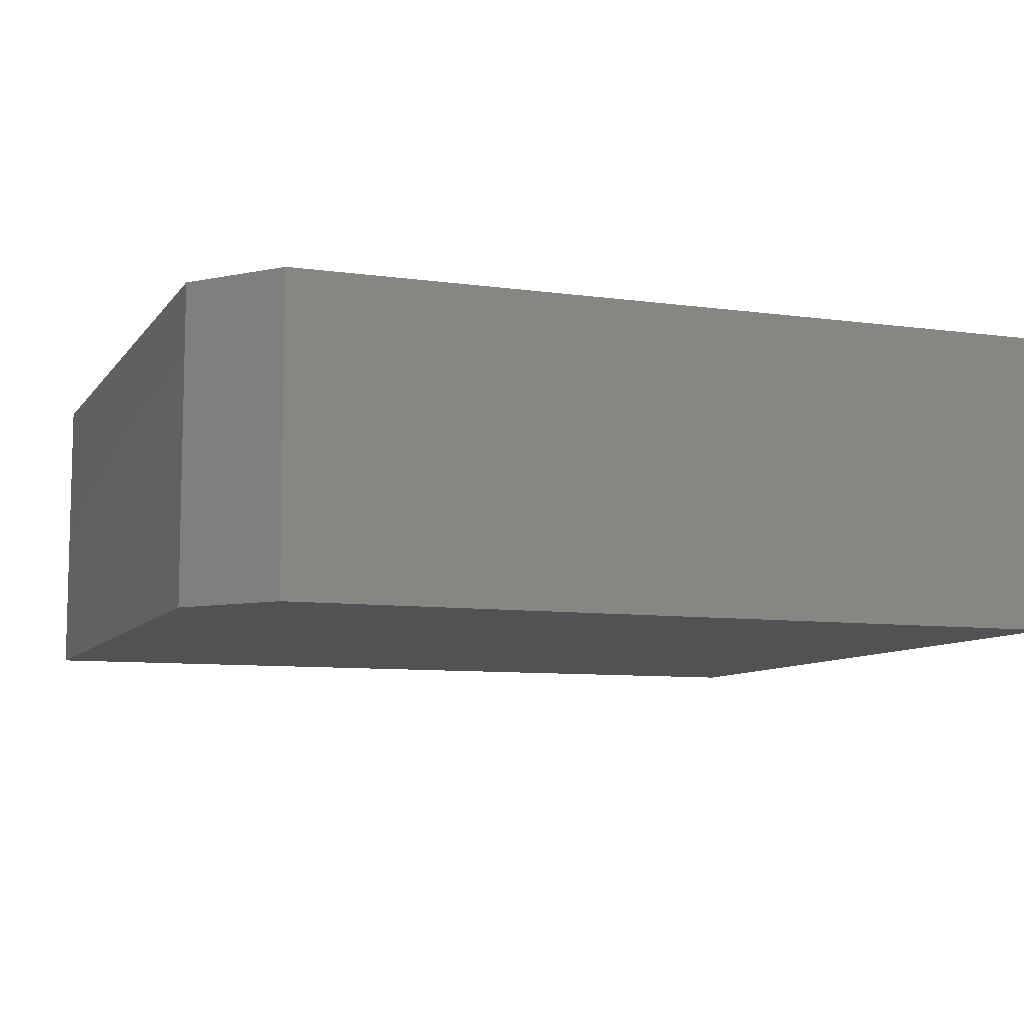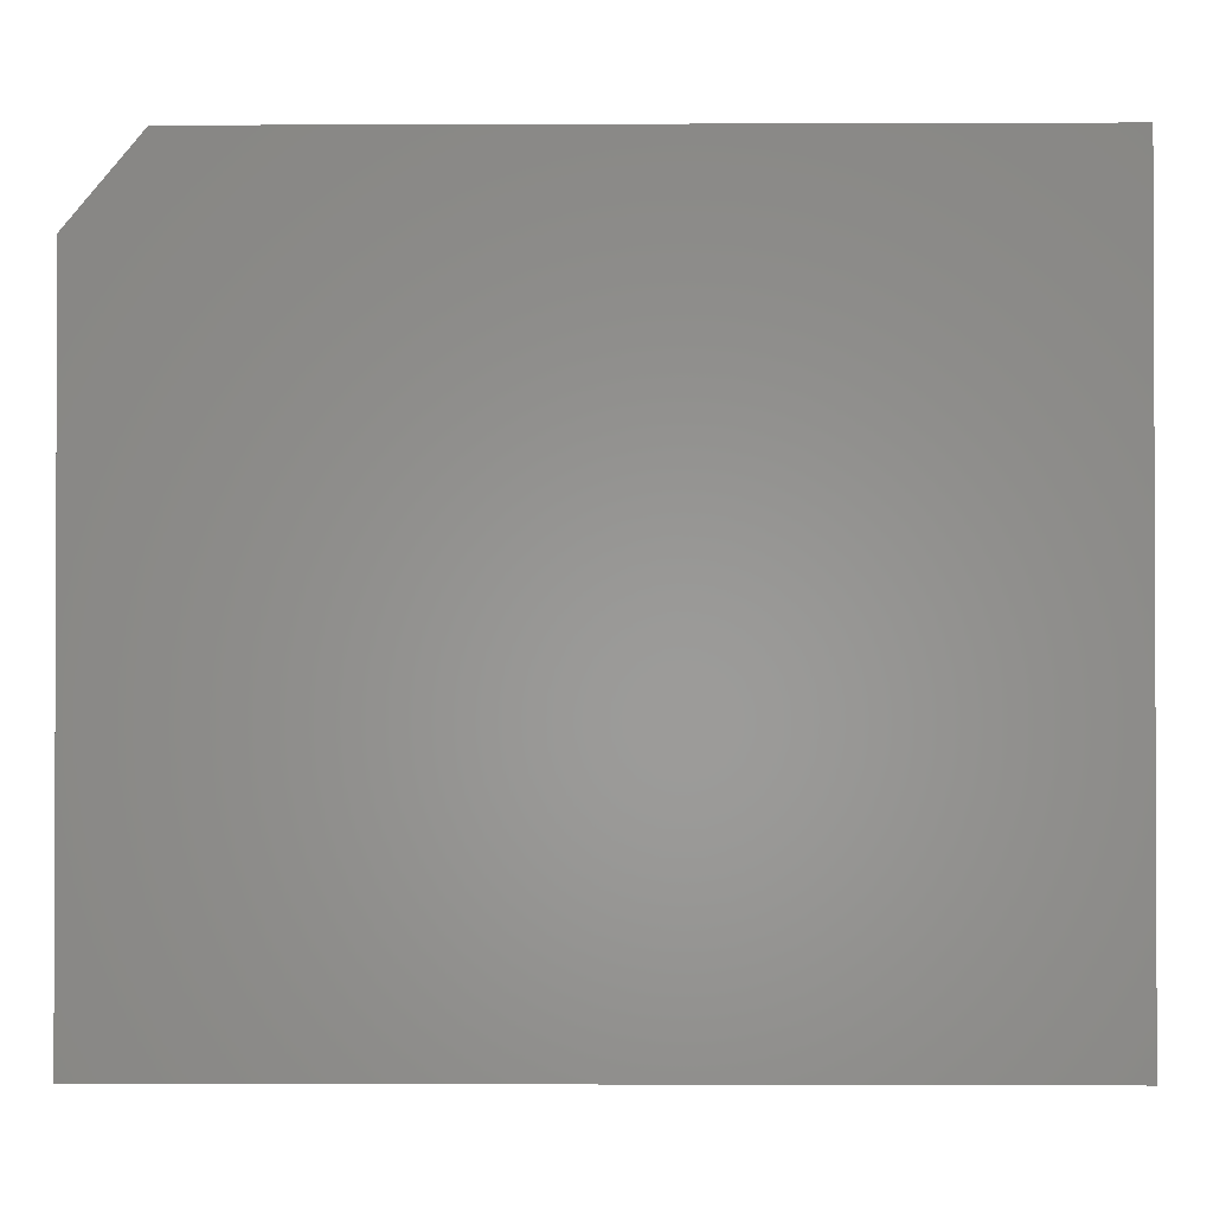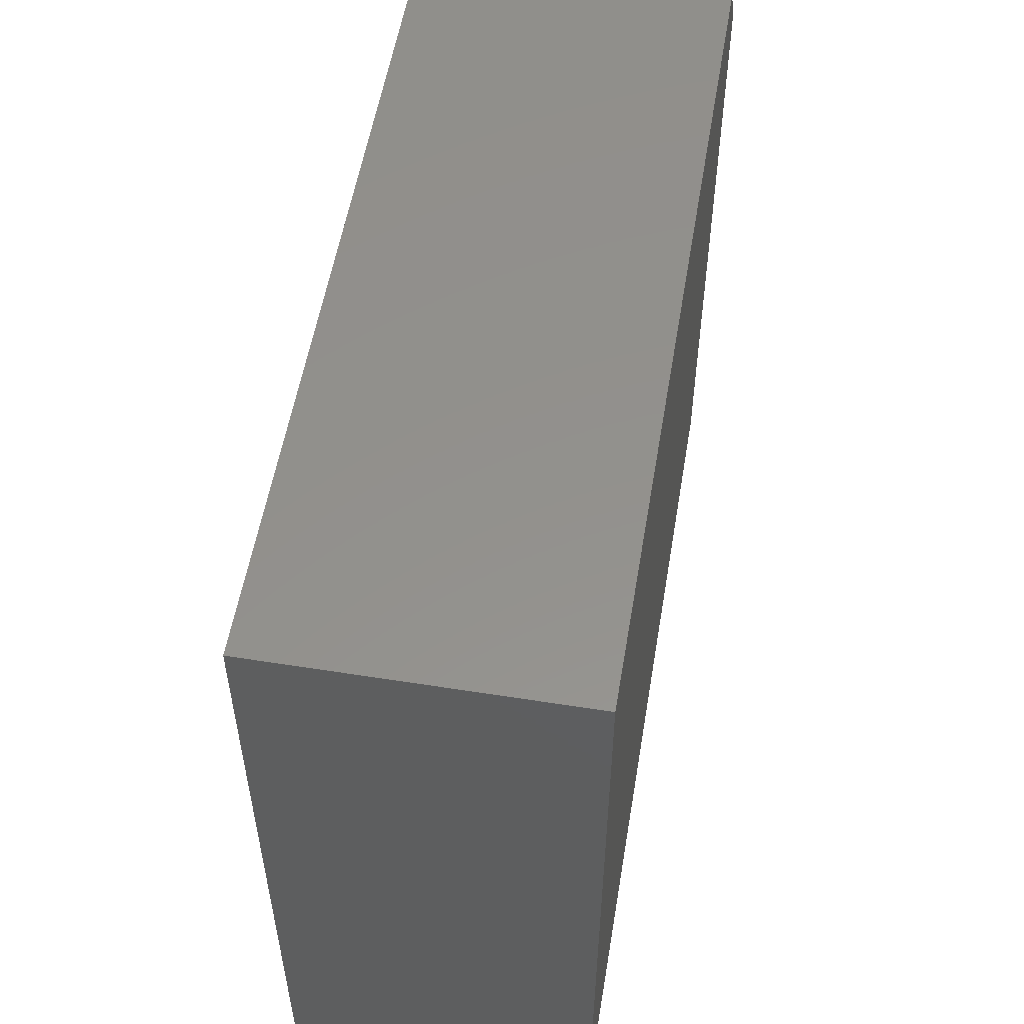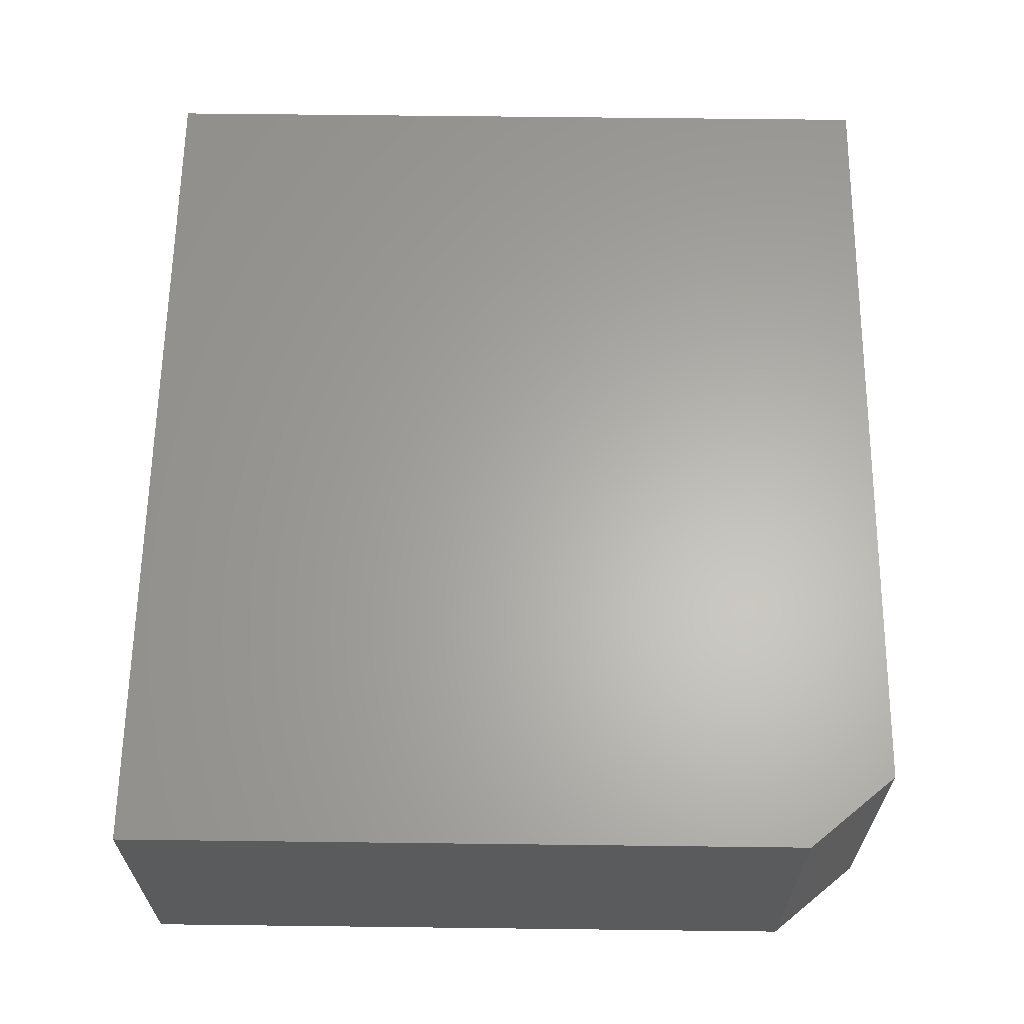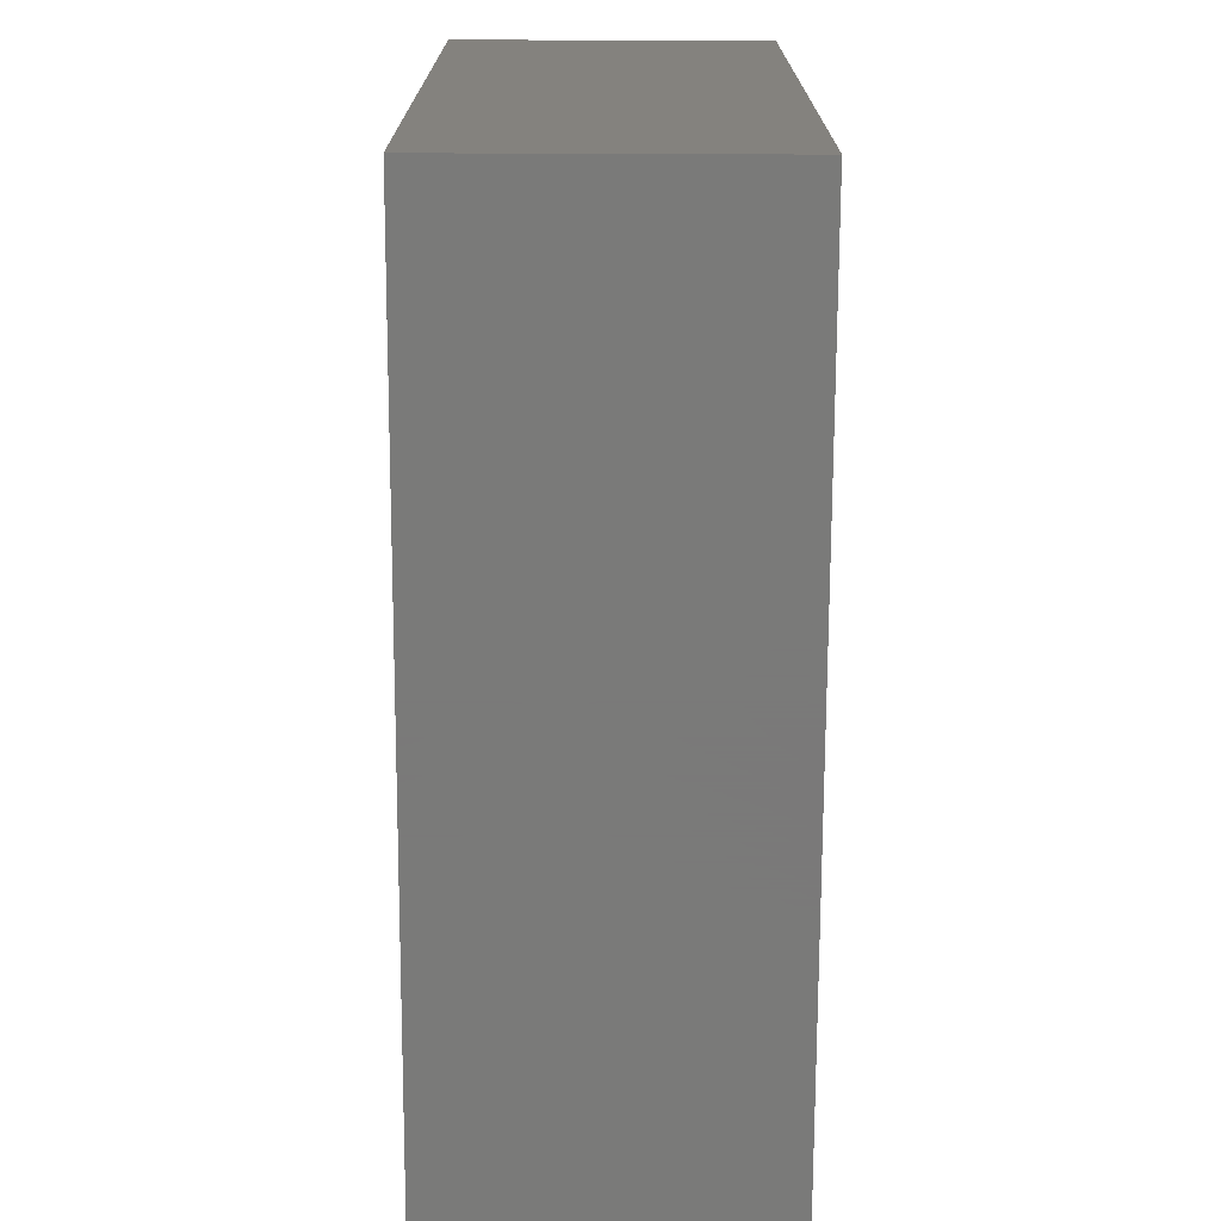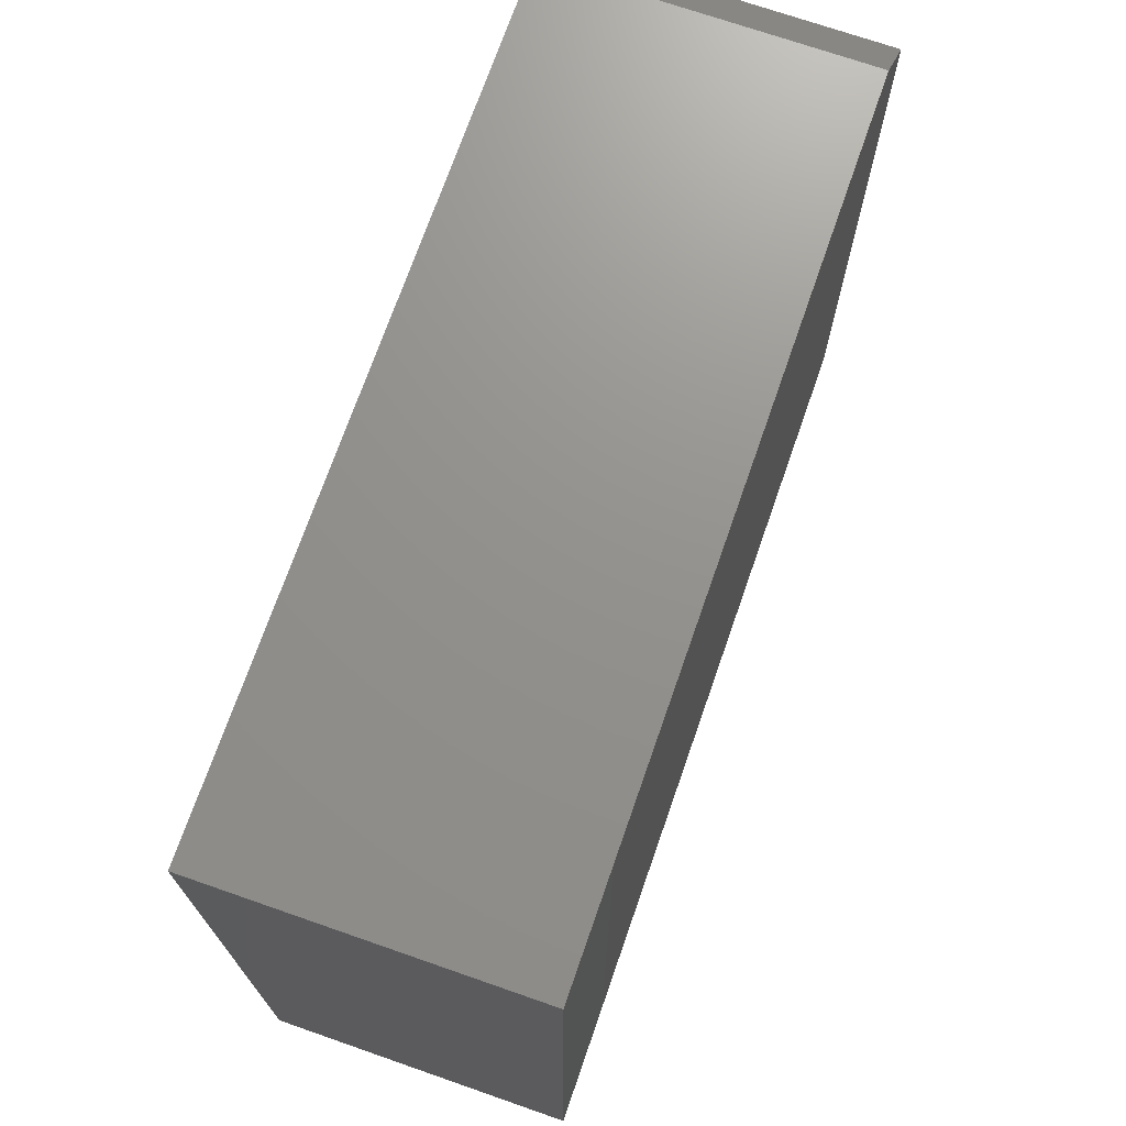
<metadata>
{"format":"stl","ext":"stl","renderer":"f3d","projection":"perspective","resolution":1024,"background":"white","views":[{"elev":-8.5,"azim":159.3,"up":"+Z"},{"elev":-1.2,"azim":-179.2,"up":"+Y"},{"elev":54.7,"azim":-80.5,"up":"+Y"},{"elev":63.3,"azim":90.7,"up":"+Z"},{"elev":-72.7,"azim":-90.2,"up":"+Y"},{"elev":71.7,"azim":-70.8,"up":"+Y"}]}
</metadata>
<code>
# stl→obj: 10 verts, 16 faces
v -0.75 -0.6562 0.5234
v 0.75 -0.6562 0.5234
v -0.75 0.6543 0.5234
v 0.75 0.5058 0.5234
v 0.625 0.6543 0.5234
v 0.625 0.6543 0
v 0.75 0.5058 0
v -0.75 0.6543 0
v 0.75 -0.6562 0
v -0.75 -0.6562 0
f 1 2 3
f 3 2 4
f 3 4 5
f 6 7 8
f 8 7 9
f 8 9 10
f 5 6 3
f 3 6 8
f 2 9 4
f 4 9 7
f 4 7 5
f 5 7 6
f 3 8 1
f 1 8 10
f 1 10 2
f 2 10 9

</code>
